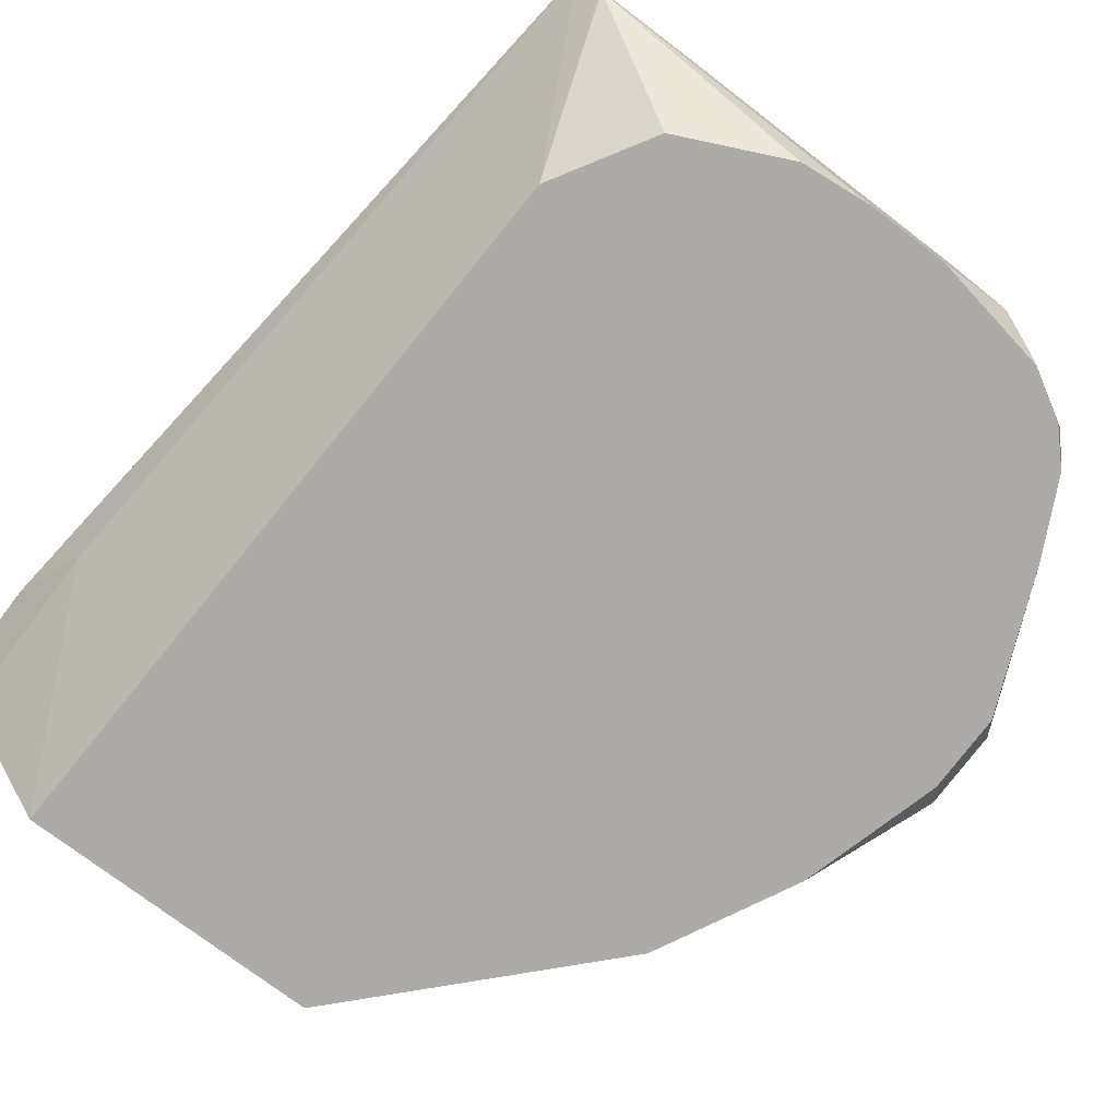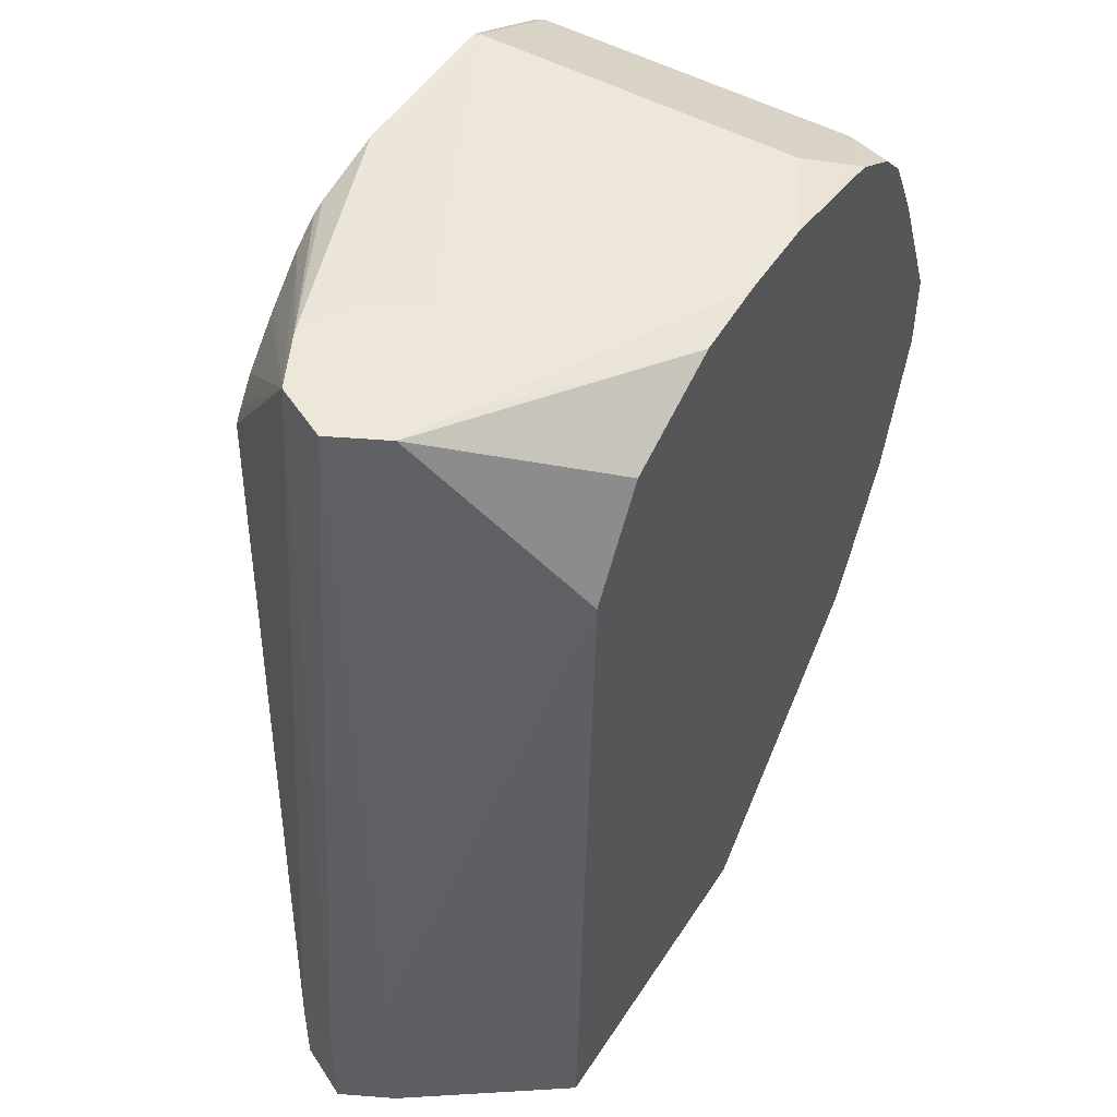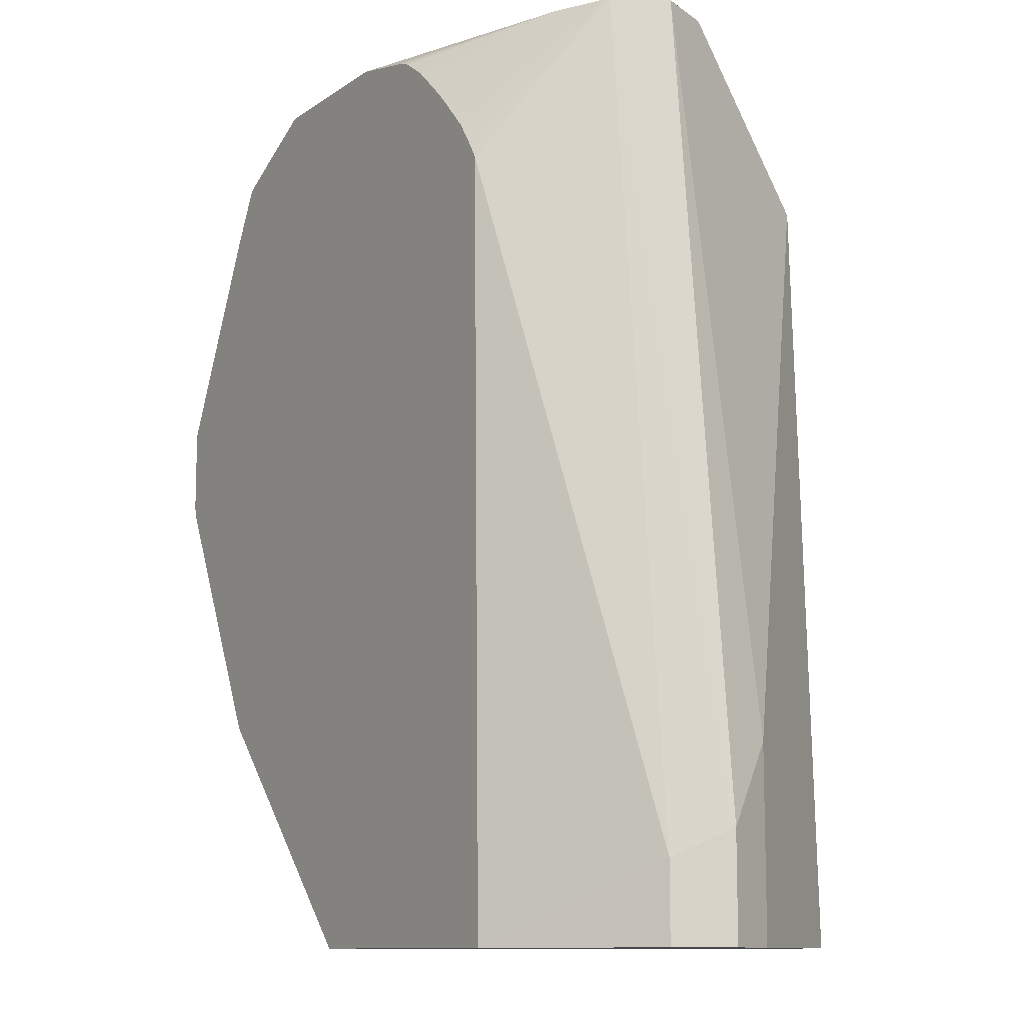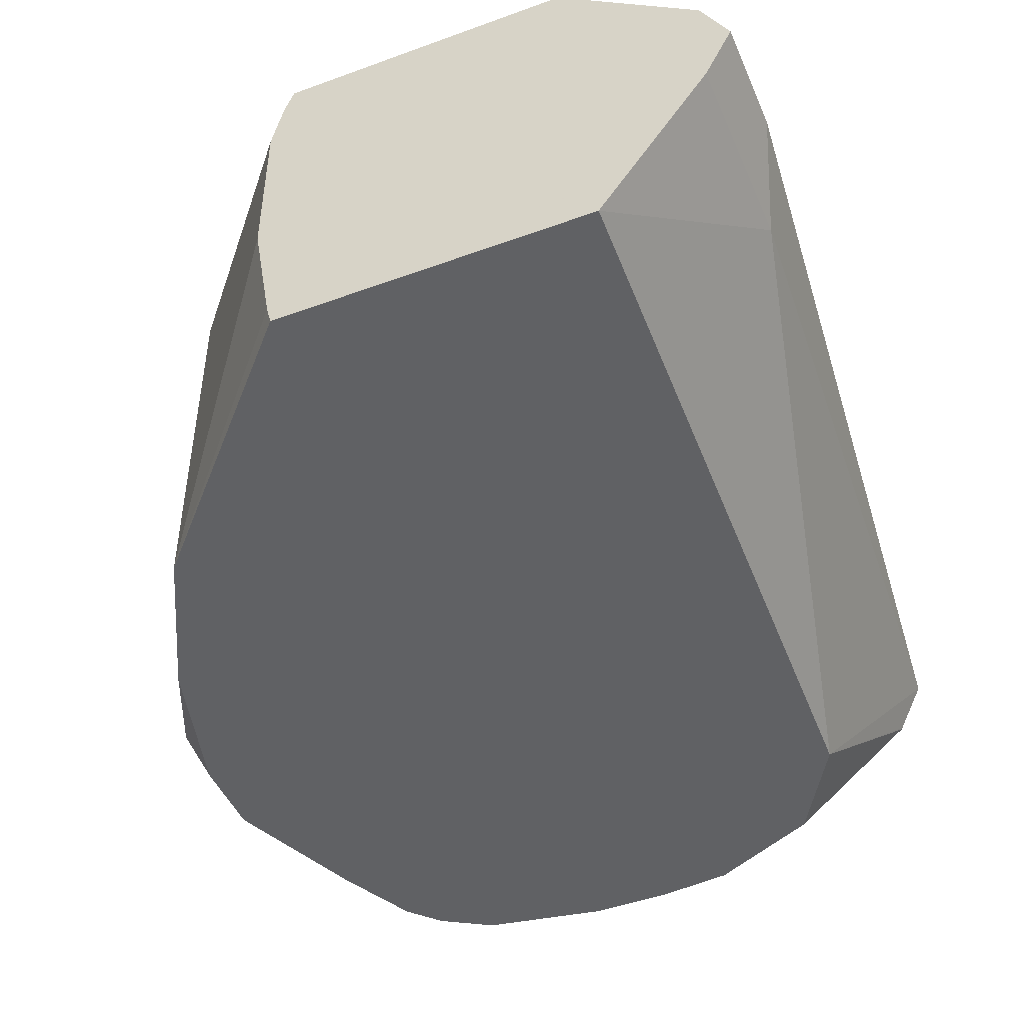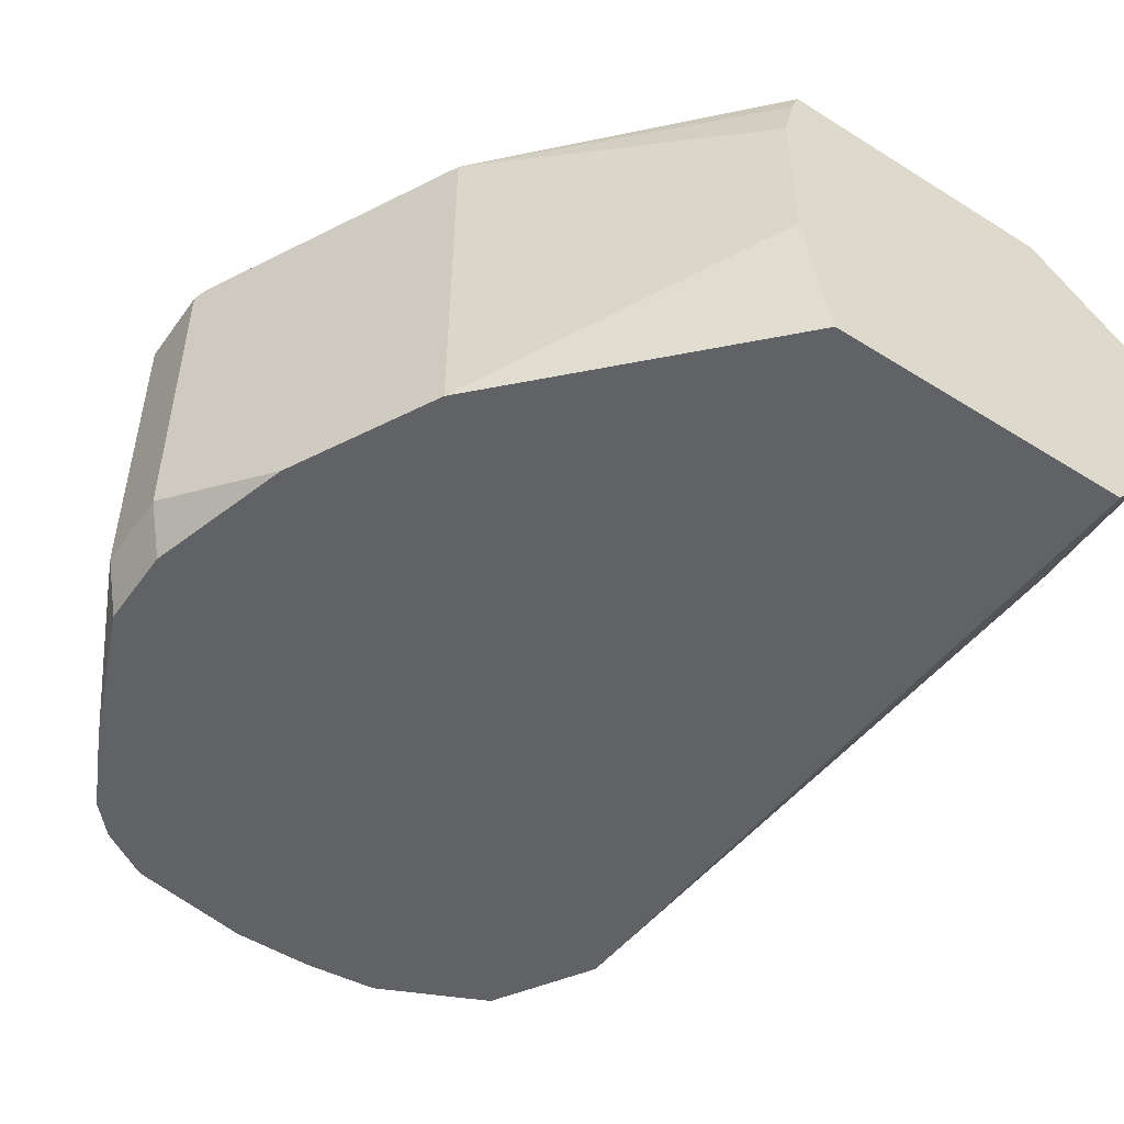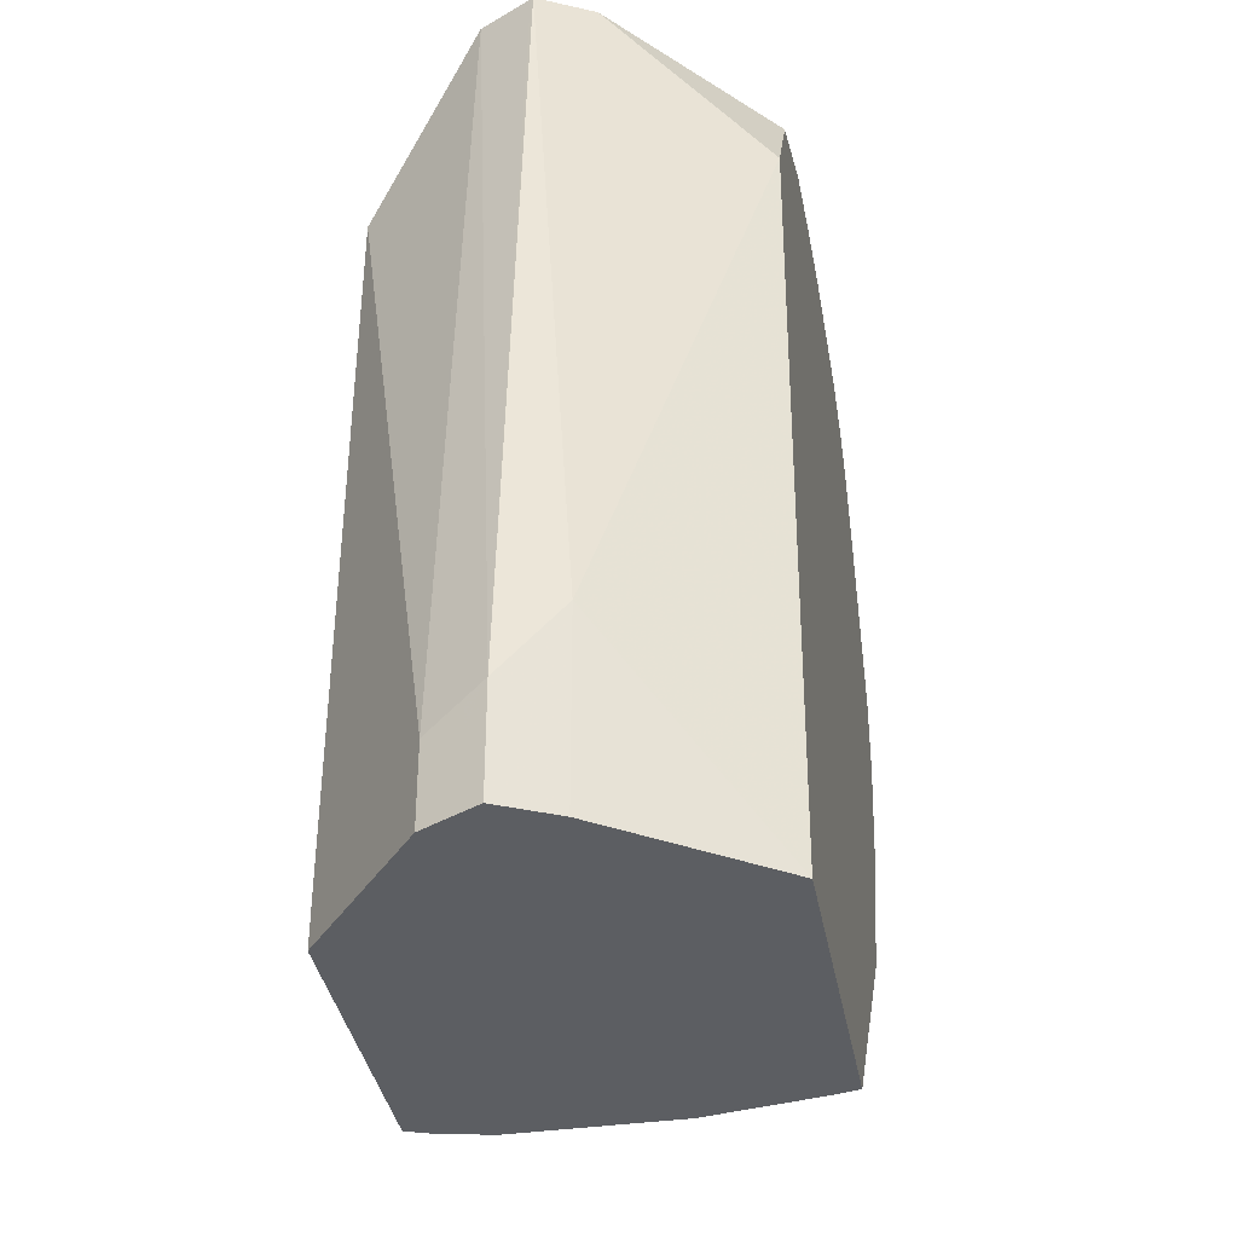
<metadata>
{"format":"obj","ext":"obj","renderer":"f3d","projection":"perspective","resolution":1024,"background":"white","views":[{"elev":-76.2,"azim":143.0,"up":"+Z"},{"elev":49.6,"azim":121.5,"up":"+Y"},{"elev":-10.9,"azim":57.8,"up":"+Y"},{"elev":-47.0,"azim":22.5,"up":"+Z"},{"elev":-50.6,"azim":-34.5,"up":"+Z"},{"elev":-37.5,"azim":100.3,"up":"+Y"}]}
</metadata>
<code>
v -0.2939 0.3569 -0.04198
v -0.2939 0.3569 0.04198
v -0.2939 0.3778 -0.04198
v -0.2882 0.3625 -0.05335
v -0.2777 0.3245 -0.05335
v -0.2589 0.2869 -0.05335
v -0.2631 0.2954 0.04345
v -0.2869 0.3429 0.04345
v -0.2924 0.3539 0.04345
v -0.2932 0.3569 0.04345
v -0.2939 0.3778 0.04198
v -0.2882 0.3835 -0.05335
v -0.2794 0.4068 0.04345
v -0.2729 0.4198 -0.05335
v -0.2003 0.2246 -0.05335
v -0.2015 0.2246 -0.04827
v -0.2068 0.2246 -0.01784
v -0.2589 0.2869 0.04345
v -0.2932 0.3793 0.04345
v -0.2729 0.4198 0.04345
v -0.2589 0.4478 0.04198
v -0.2589 0.4478 -0.04198
v -0.2697 0.4262 -0.05335
v -0.1188 0.2246 -0.05335
v -0.2068 0.2246 0.02414
v -0.2039 0.2246 0.03714
v -0.2015 0.2246 0.04345
v -0.2659 0.4338 0.04345
v -0.2582 0.4477 0.04345
v -0.2572 0.4483 0.04345
v -0.2441 0.4549 0.04345
v -0.2311 0.4615 0.04345
v -0.2449 0.4548 0.04198
v -0.2449 0.4548 -0.04198
v -0.2414 0.4566 -0.05248
v -0.2551 0.4483 -0.05335
v -0.2627 0.4402 -0.05335
v -0.09098 0.2729 -0.01399
v -0.09098 0.2246 -0.01399
v -0.1255 0.4203 -0.05335
v -0.1271 0.2246 0.04345
v -0.2295 0.4618 0.04345
v -0.2309 0.4618 0.04198
v -0.2405 0.4564 -0.05335
v -0.2423 0.4559 -0.05335
v -0.2309 0.4618 -0.04198
v -0.2099 0.4618 -0.05335
v -0.08397 0.2519 -5.86e-06
v -0.105 0.4626 -5.86e-06
v -0.08397 0.2246 -5.86e-06
v -0.1413 0.4465 -0.05335
v -0.112 0.4626 -0.01399
v -0.1117 0.4626 -0.01349
v -0.09098 0.2246 0.01399
v -0.09098 0.2449 0.01399
v -0.1296 0.4198 0.04345
v -0.1875 0.4618 0.04345
v -0.126 0.4626 0.02099
v -0.14 0.4626 0.01399
v -0.1467 0.4626 0.0004963
v -0.147 0.4626 -5.86e-06
v -0.1416 0.4626 -0.01619
v -0.126 0.4626 -0.02098
v -0.1889 0.4618 -0.05335
v -0.1053 0.4626 0.0007427
v -0.112 0.4626 0.01399
v -0.1699 0.4599 -0.05335
v -0.1255 0.4626 -0.02074
v -0.1316 0.4233 0.04345
v -0.168 0.4575 0.04345
v -0.1252 0.4626 0.02061
v -0.1645 0.4561 0.04345
v -0.1575 0.4513 0.04345
v -0.1477 0.4423 0.04345
v -0.1455 0.4401 0.04345
v -0.1365 0.4303 0.04345
f 42 58 59
f 35 43 46
f 35 46 47
f 35 47 44
f 38 48 50
f 38 50 39
f 38 40 49
f 40 51 52
f 40 52 53
f 40 53 49
f 41 55 56
f 42 57 58
f 42 59 43
f 35 45 36
f 38 49 48
f 41 54 55
f 22 36 37
f 33 35 34
f 21 29 30
f 43 59 60
f 21 30 31
f 21 31 32
f 21 32 33
f 21 33 34
f 21 34 22
f 22 34 35
f 22 35 36
f 22 37 23
f 24 38 39
f 24 40 38
f 32 42 43
f 32 43 33
f 33 43 35
f 35 44 45
f 43 60 61
f 49 66 65
f 46 61 62
f 52 67 68
f 55 66 56
f 56 66 69
f 57 70 58
f 58 70 72
f 58 72 73
f 58 73 71
f 63 68 67
f 63 67 64
f 66 71 73
f 66 73 74
f 66 74 75
f 66 75 76
f 66 76 69
f 21 28 29
f 51 67 52
f 43 61 46
f 49 71 66
f 49 59 58
f 46 62 47
f 47 62 63
f 47 63 64
f 48 55 54
f 48 54 50
f 48 49 65
f 48 65 66
f 48 66 55
f 49 53 52
f 49 52 68
f 49 68 63
f 49 63 62
f 49 62 61
f 49 61 60
f 49 60 59
f 49 58 71
f 20 28 21
f 18 26 27
f 4 12 14
f 4 37 36
f 4 36 45
f 4 45 44
f 4 44 47
f 4 47 64
f 4 64 67
f 4 67 51
f 4 51 40
f 4 24 15
f 4 15 6
f 4 6 5
f 6 15 16
f 6 16 17
f 6 17 25
f 6 25 18
f 4 23 37
f 6 18 7
f 4 14 23
f 3 13 14
f 18 25 26
f 1 2 11
f 1 11 3
f 1 3 12
f 1 12 4
f 1 4 5
f 1 5 6
f 1 6 7
f 1 7 2
f 2 7 8
f 2 8 9
f 2 9 10
f 2 10 19
f 2 19 11
f 3 11 13
f 3 14 12
f 7 18 27
f 4 40 24
f 7 41 56
f 7 9 8
f 11 19 13
f 13 20 21
f 13 21 22
f 13 22 14
f 7 27 41
f 15 24 39
f 15 39 50
f 15 50 54
f 15 54 41
f 15 41 27
f 15 27 26
f 15 26 25
f 15 25 17
f 15 17 16
f 7 10 9
f 7 19 10
f 14 22 23
f 7 73 72
f 7 13 19
f 7 69 76
f 7 76 75
f 7 75 74
f 7 74 73
f 7 72 70
f 7 56 69
f 7 70 57
f 7 42 32
f 7 32 31
f 7 31 30
f 7 30 29
f 7 29 28
f 7 28 20
f 7 20 13
f 7 57 42

</code>
